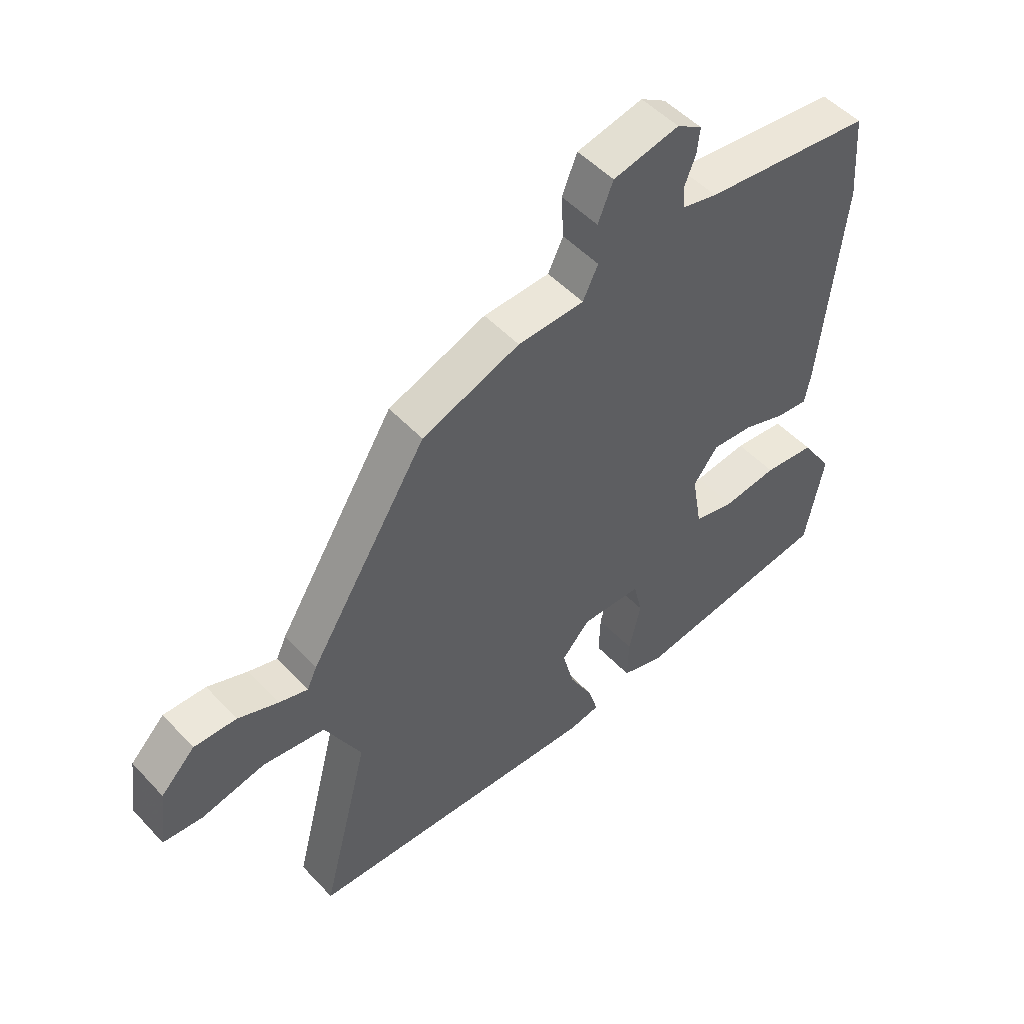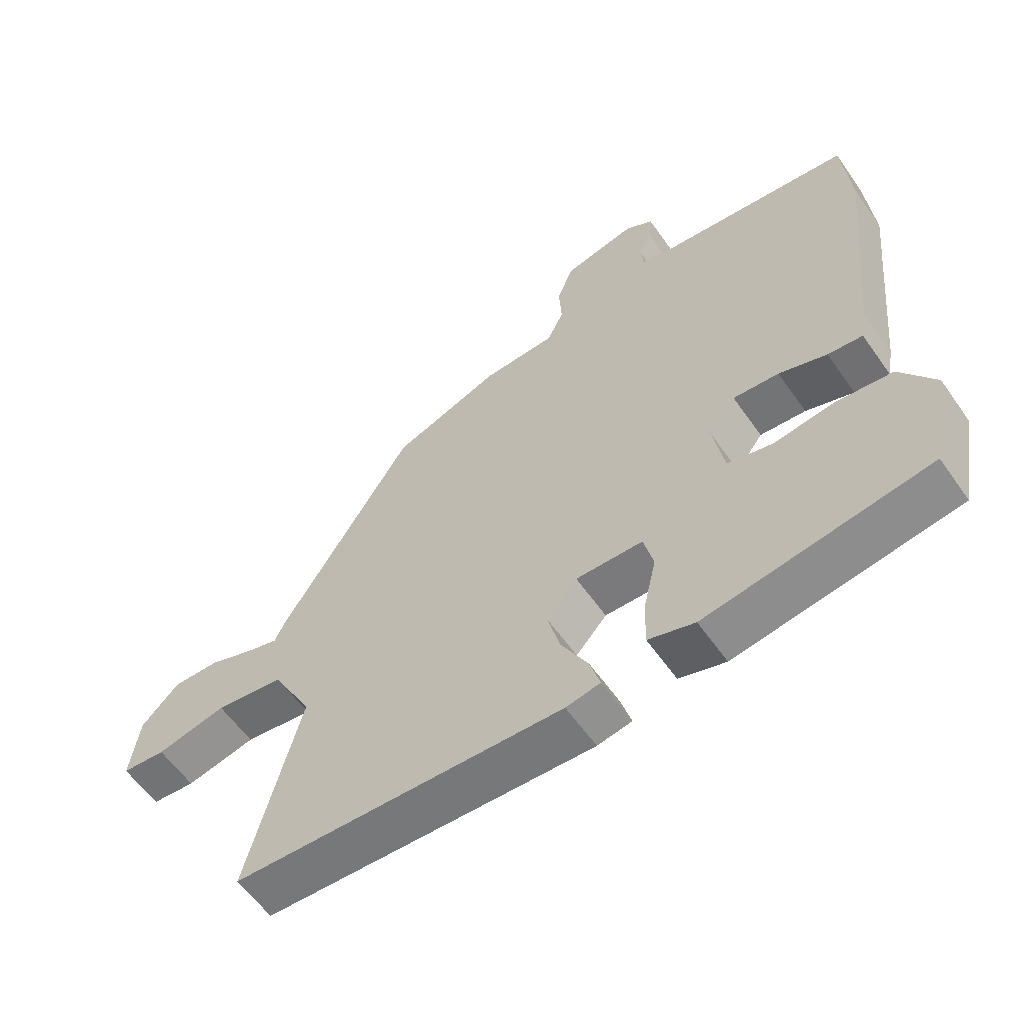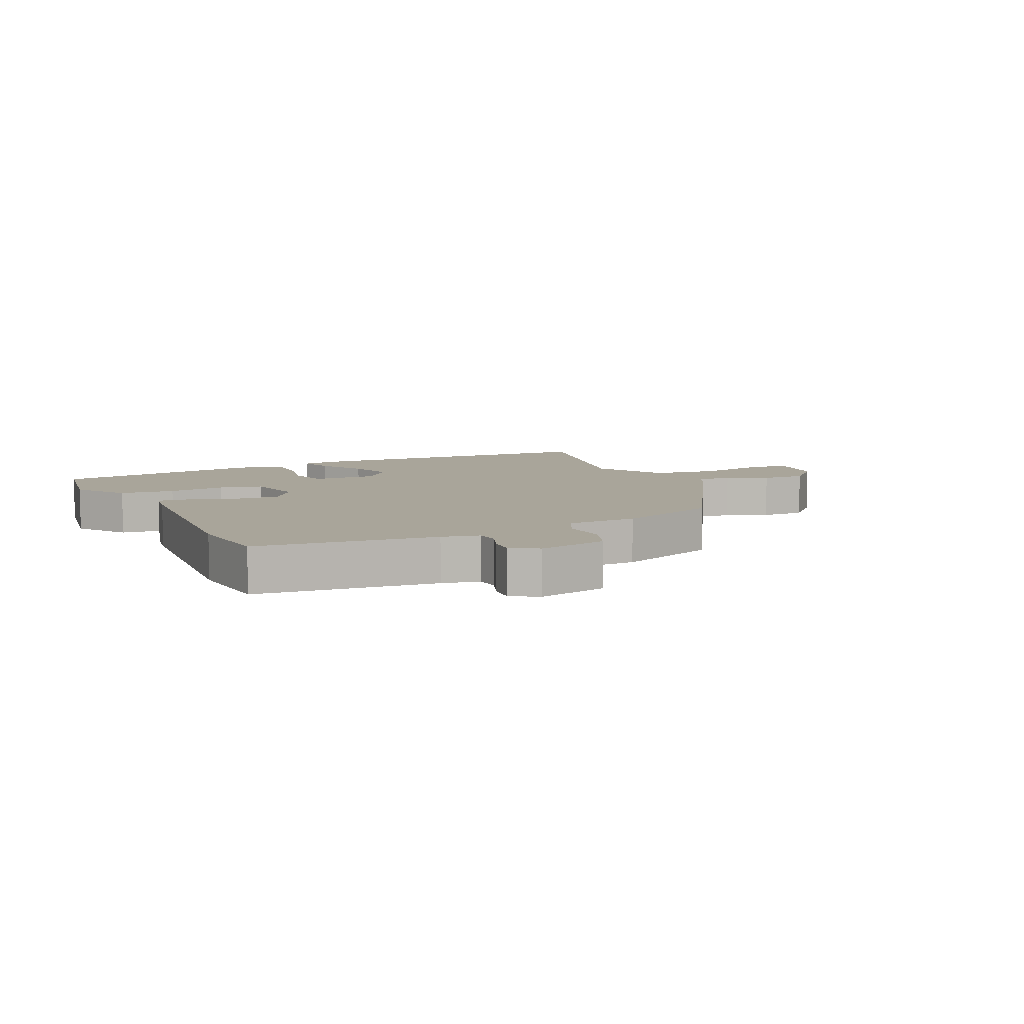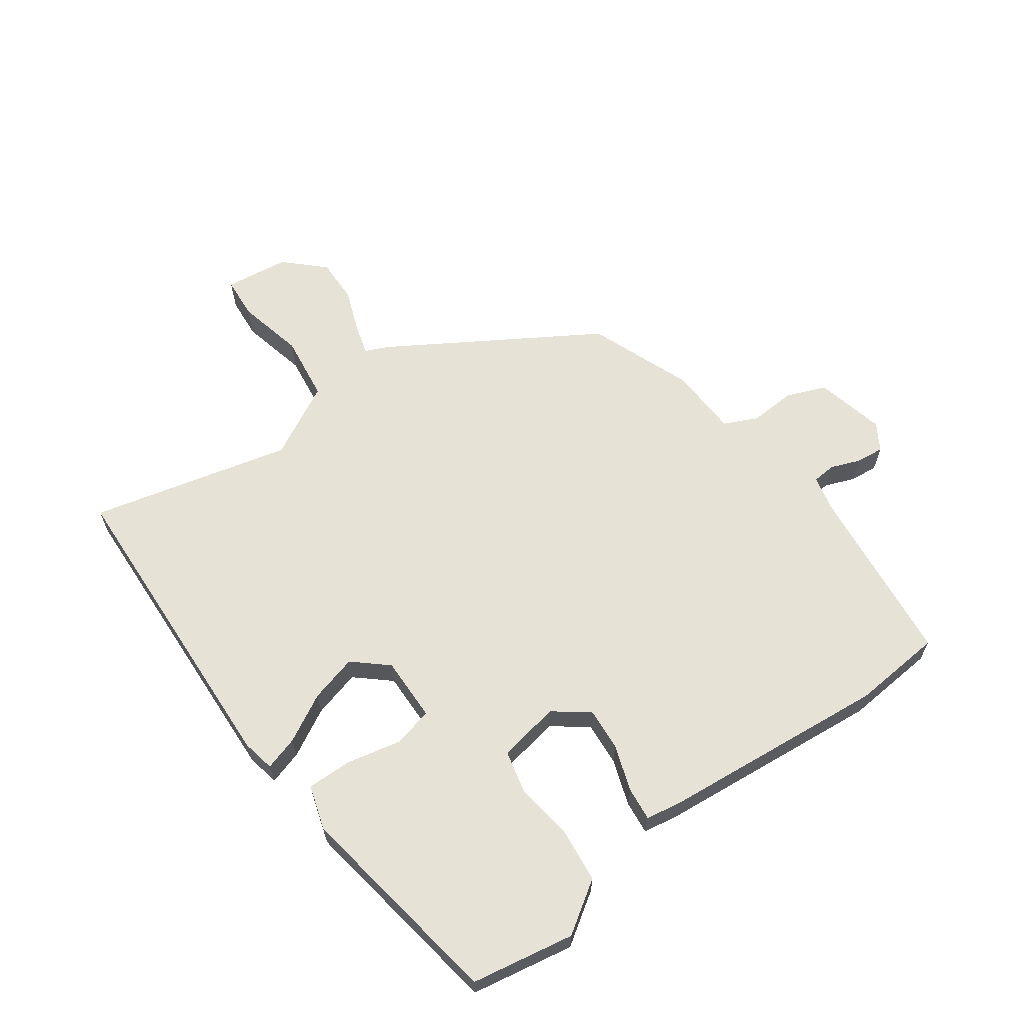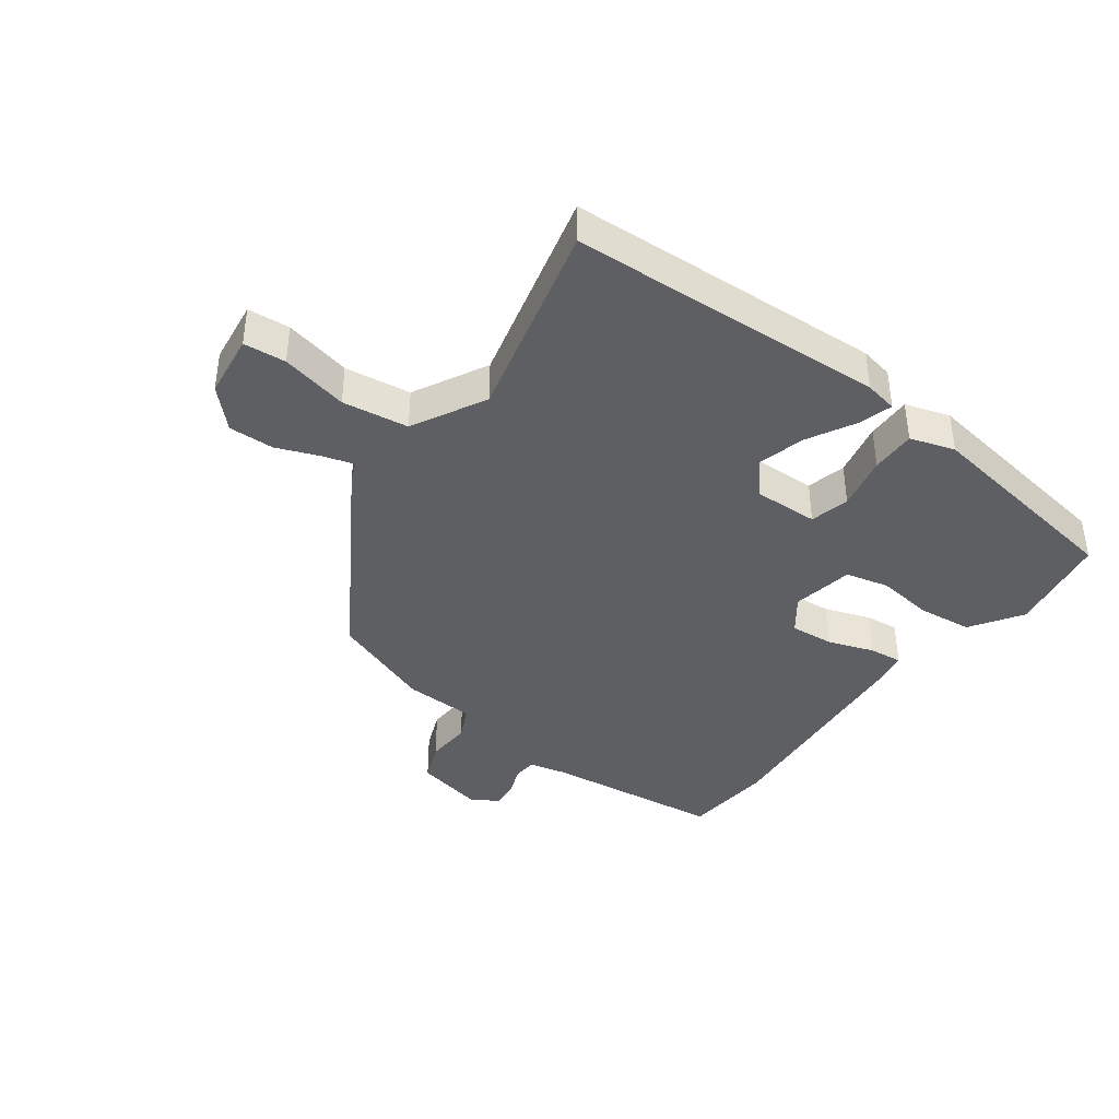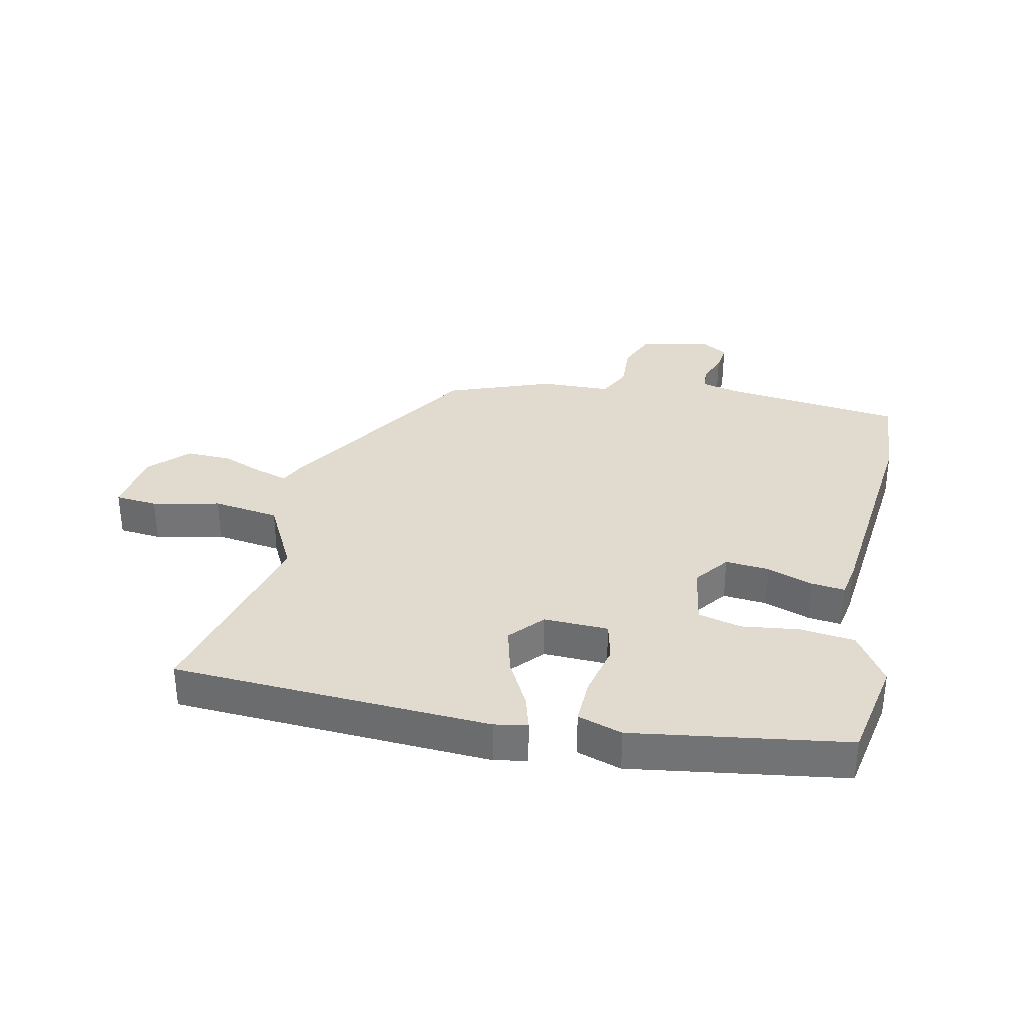
<metadata>
{"format":"obj","ext":"obj","renderer":"f3d","projection":"perspective","resolution":1024,"background":"white","views":[{"elev":50.5,"azim":138.9,"up":"+Z"},{"elev":-59.3,"azim":-145.1,"up":"+Z"},{"elev":7.5,"azim":-26.3,"up":"+Y"},{"elev":63.3,"azim":-126.2,"up":"+Y"},{"elev":-39.6,"azim":143.4,"up":"+Y"},{"elev":33.7,"azim":-167.8,"up":"+Y"}]}
</metadata>
<code>
v -0.511 0.07 0.355
v -0.5 0.07 0.502
v -0.21 0.07 0.536
v -0.15 0.07 0.55
v -0.147 0.07 0.588
v -0.166 0.07 0.636
v -0.171 0.07 0.681
v -0.128 0.07 0.708
v -0.015 0.07 0.683
v 0.011 0.07 0.619
v 0.007 0.07 0.545
v 0.033 0.07 0.491
v 0.147 0.07 0.487
v 0.315 0.07 0.424
v 0.519 0.07 0.097
v 0.536 0.07 0.06
v 0.586 0.07 0.075
v 0.655 0.07 0.102
v 0.728 0.07 0.104
v 0.787 0.07 0.044
v 0.801 0.07 -0.06
v 0.733 0.07 -0.066
v 0.624 0.07 -0.042
v 0.517 0.07 -0.057
v 0.455 0.07 -0.176
v 0.537 0.07 -0.499
v 0.025 0.07 -0.525
v -0.028 0.07 -0.515
v -0.012 0.07 -0.46
v 0.029 0.07 -0.383
v 0.049 0.07 -0.306
v 0.001 0.07 -0.252
v -0.103 0.07 -0.255
v -0.118 0.07 -0.319
v -0.098 0.07 -0.407
v -0.096 0.07 -0.48
v -0.168 0.07 -0.503
v -0.513 0.07 -0.451
v -0.544 0.07 -0.285
v -0.49 0.07 -0.202
v -0.402 0.07 -0.192
v -0.309 0.07 -0.204
v -0.239 0.07 -0.187
v -0.222 0.07 -0.087
v -0.264 0.07 -0.031
v -0.335 0.07 -0.037
v -0.409 0.07 -0.063
v -0.463 0.07 -0.069
v -0.473 0.07 -0.015
v -0.511 0 0.355
v -0.5 0 0.502
v -0.21 0 0.536
v -0.15 0 0.55
v -0.147 0 0.588
v -0.166 0 0.636
v -0.171 0 0.681
v -0.128 0 0.708
v -0.015 0 0.683
v 0.011 0 0.619
v 0.007 0 0.545
v 0.033 0 0.491
v 0.147 0 0.487
v 0.315 0 0.424
v 0.519 0 0.097
v 0.536 0 0.06
v 0.586 0 0.075
v 0.655 0 0.102
v 0.728 0 0.104
v 0.787 0 0.044
v 0.801 0 -0.06
v 0.733 0 -0.066
v 0.624 0 -0.042
v 0.517 0 -0.057
v 0.455 0 -0.176
v 0.537 0 -0.499
v 0.025 0 -0.525
v -0.028 0 -0.515
v -0.012 0 -0.46
v 0.029 0 -0.383
v 0.049 0 -0.306
v 0.001 0 -0.252
v -0.103 0 -0.255
v -0.118 0 -0.319
v -0.098 0 -0.407
v -0.096 0 -0.48
v -0.168 0 -0.503
v -0.513 0 -0.451
v -0.544 0 -0.285
v -0.49 0 -0.202
v -0.402 0 -0.192
v -0.309 0 -0.204
v -0.239 0 -0.187
v -0.222 0 -0.087
v -0.264 0 -0.031
v -0.335 0 -0.037
v -0.409 0 -0.063
v -0.463 0 -0.069
v -0.473 0 -0.015
f 46 47 48 49
f 45 46 49 1
f 44 45 1 2
f 39 40 41 42
f 39 42 43
f 38 39 43
f 37 38 43
f 34 35 36 37
f 33 34 37 43
f 32 33 43 44
f 27 28 29 30
f 25 26 27 30
f 24 25 30 31
f 20 21 22 23
f 20 23 24
f 17 18 19 20
f 16 17 20 24
f 12 13 14 15
f 12 15 16 24
f 8 9 10 11
f 8 11 12
f 5 6 7 8
f 4 5 8 12
f 3 4 12 24
f 32 44 2 3
f 3 24 31 32
f 98 97 96 95
f 50 98 95 94
f 51 50 94 93
f 91 90 89 88
f 92 91 88
f 92 88 87
f 92 87 86
f 86 85 84 83
f 92 86 83 82
f 93 92 82 81
f 79 78 77 76
f 79 76 75 74
f 80 79 74 73
f 72 71 70 69
f 73 72 69
f 69 68 67 66
f 73 69 66 65
f 64 63 62 61
f 73 65 64 61
f 60 59 58 57
f 61 60 57
f 57 56 55 54
f 61 57 54 53
f 73 61 53 52
f 52 51 93 81
f 81 80 73 52
f 1 50 51 2
f 2 51 52 3
f 3 52 53 4
f 4 53 54 5
f 5 54 55 6
f 6 55 56 7
f 7 56 57 8
f 8 57 58 9
f 9 58 59 10
f 10 59 60 11
f 11 60 61 12
f 12 61 62 13
f 13 62 63 14
f 14 63 64 15
f 15 64 65 16
f 16 65 66 17
f 17 66 67 18
f 18 67 68 19
f 19 68 69 20
f 20 69 70 21
f 21 70 71 22
f 22 71 72 23
f 23 72 73 24
f 24 73 74 25
f 25 74 75 26
f 26 75 76 27
f 27 76 77 28
f 28 77 78 29
f 29 78 79 30
f 30 79 80 31
f 31 80 81 32
f 32 81 82 33
f 33 82 83 34
f 34 83 84 35
f 35 84 85 36
f 36 85 86 37
f 37 86 87 38
f 38 87 88 39
f 39 88 89 40
f 40 89 90 41
f 41 90 91 42
f 42 91 92 43
f 43 92 93 44
f 44 93 94 45
f 45 94 95 46
f 46 95 96 47
f 47 96 97 48
f 48 97 98 49
f 49 98 50 1

</code>
